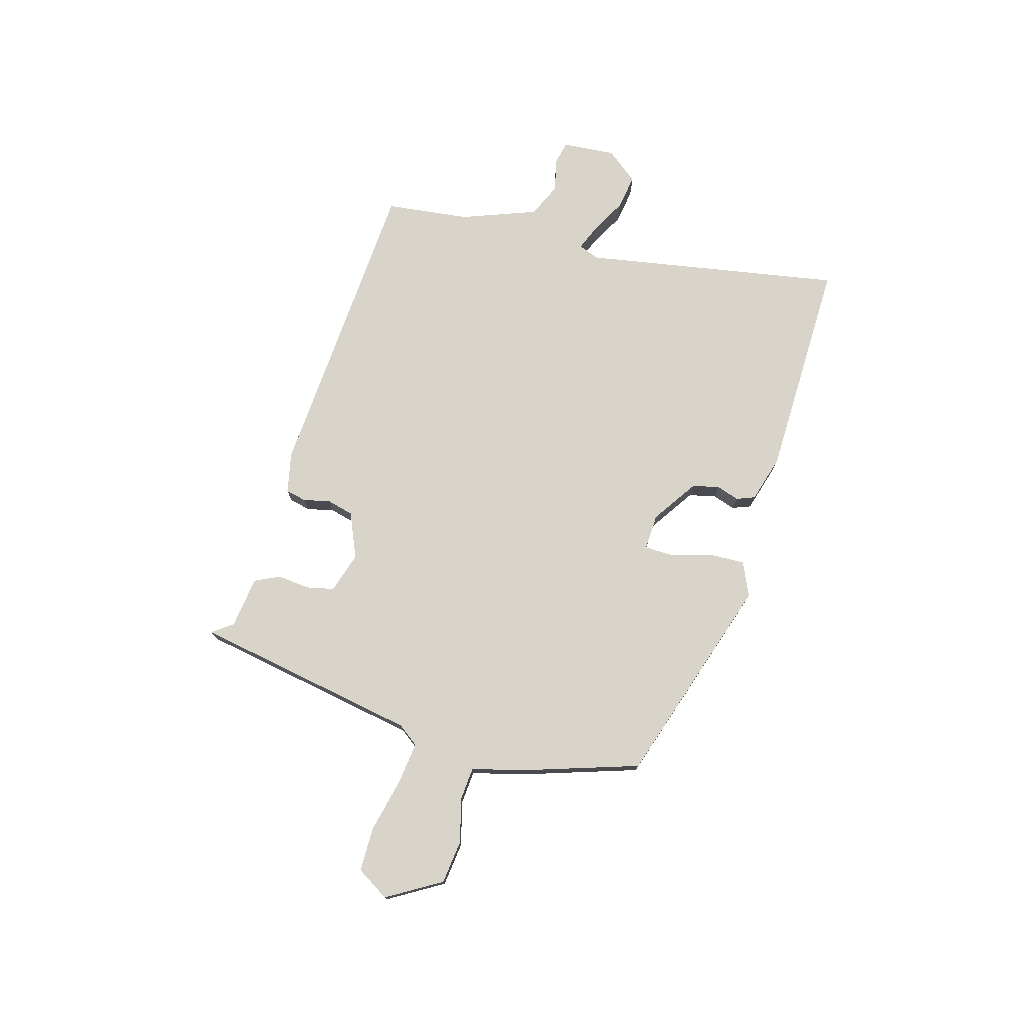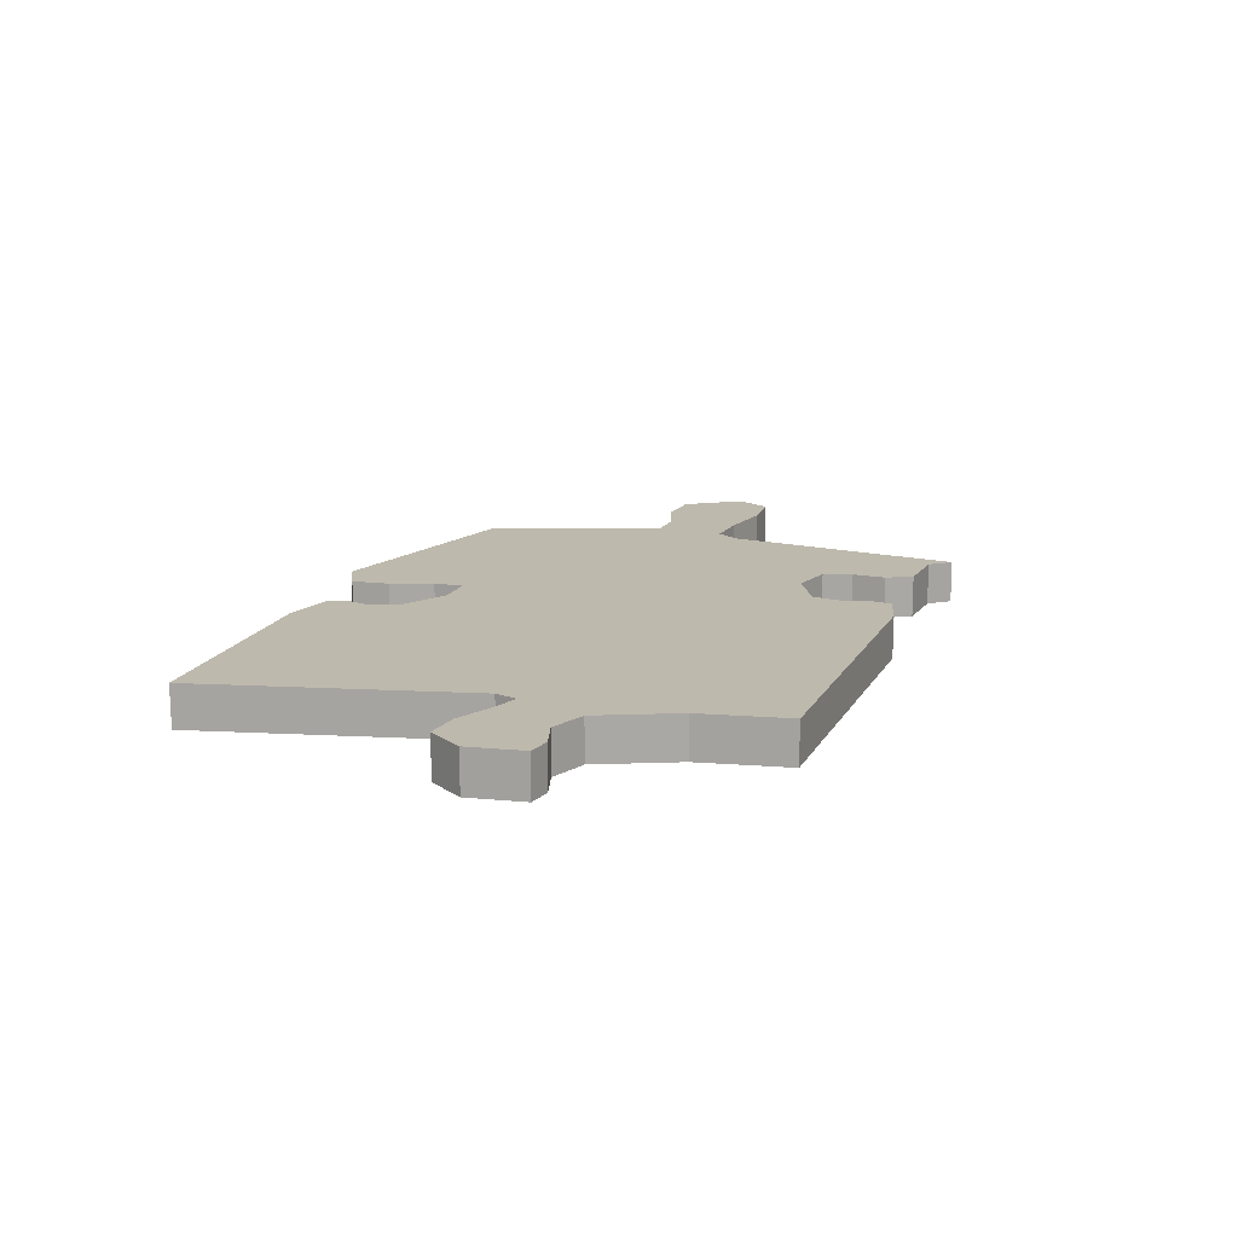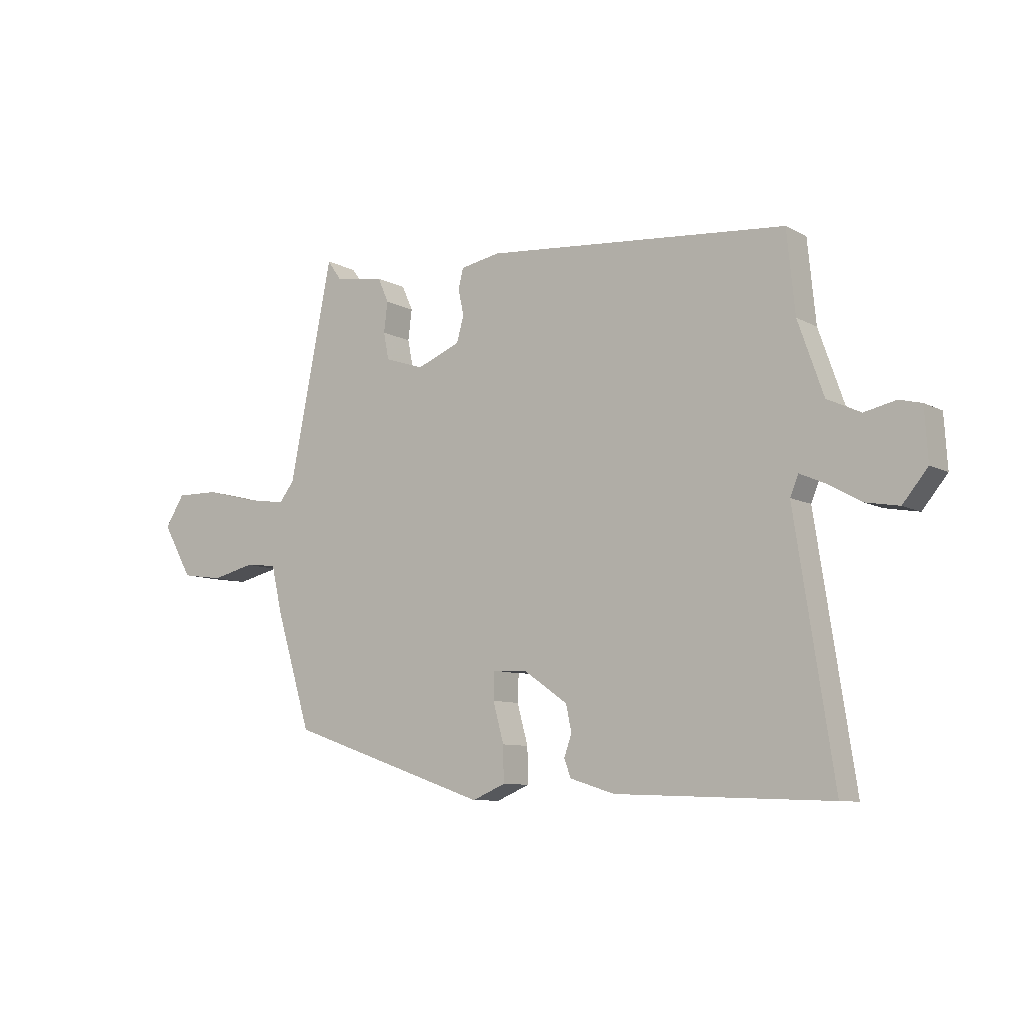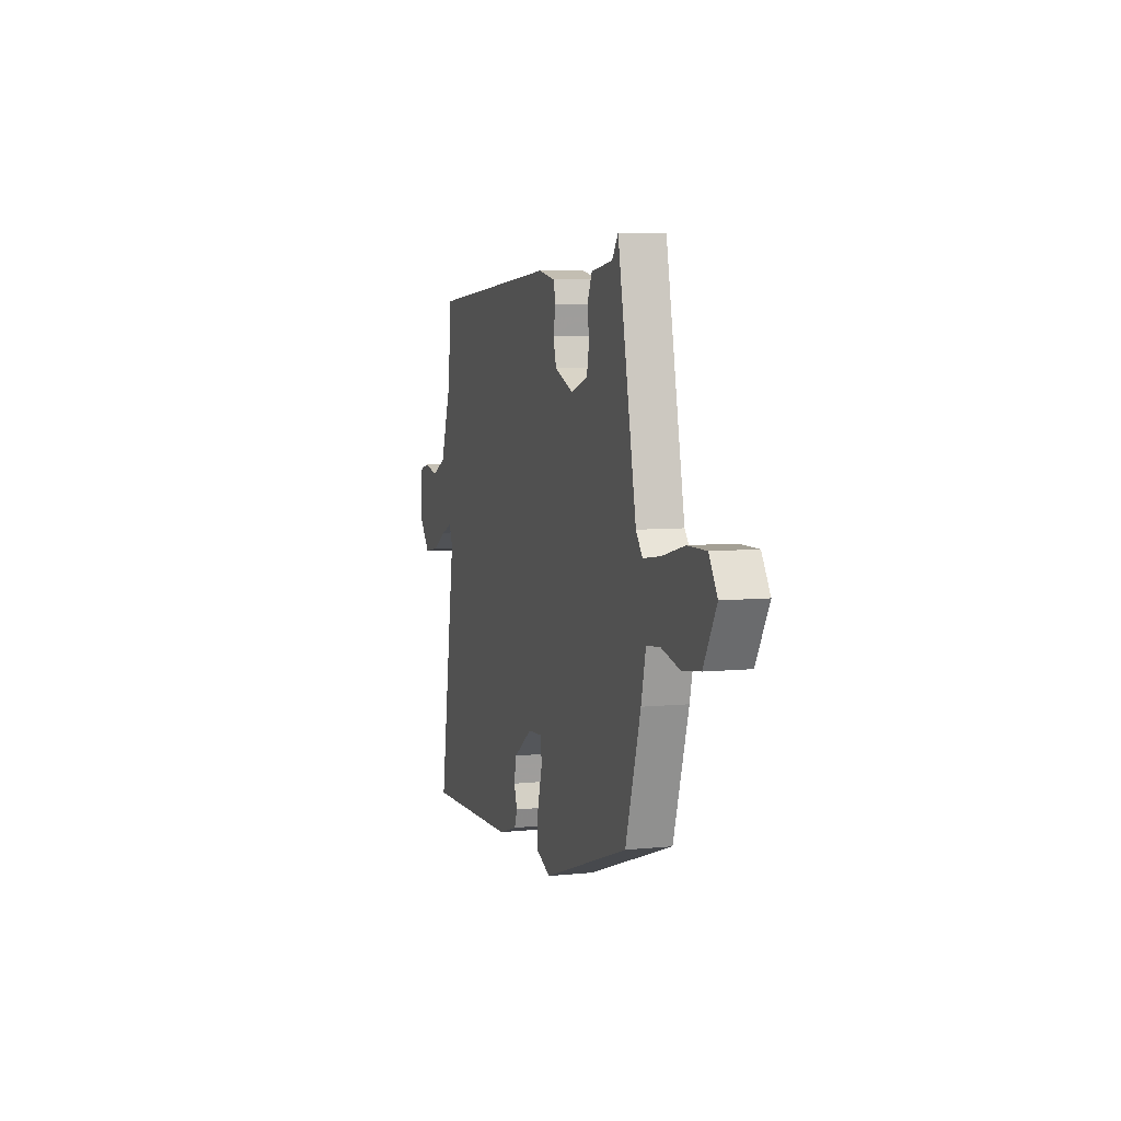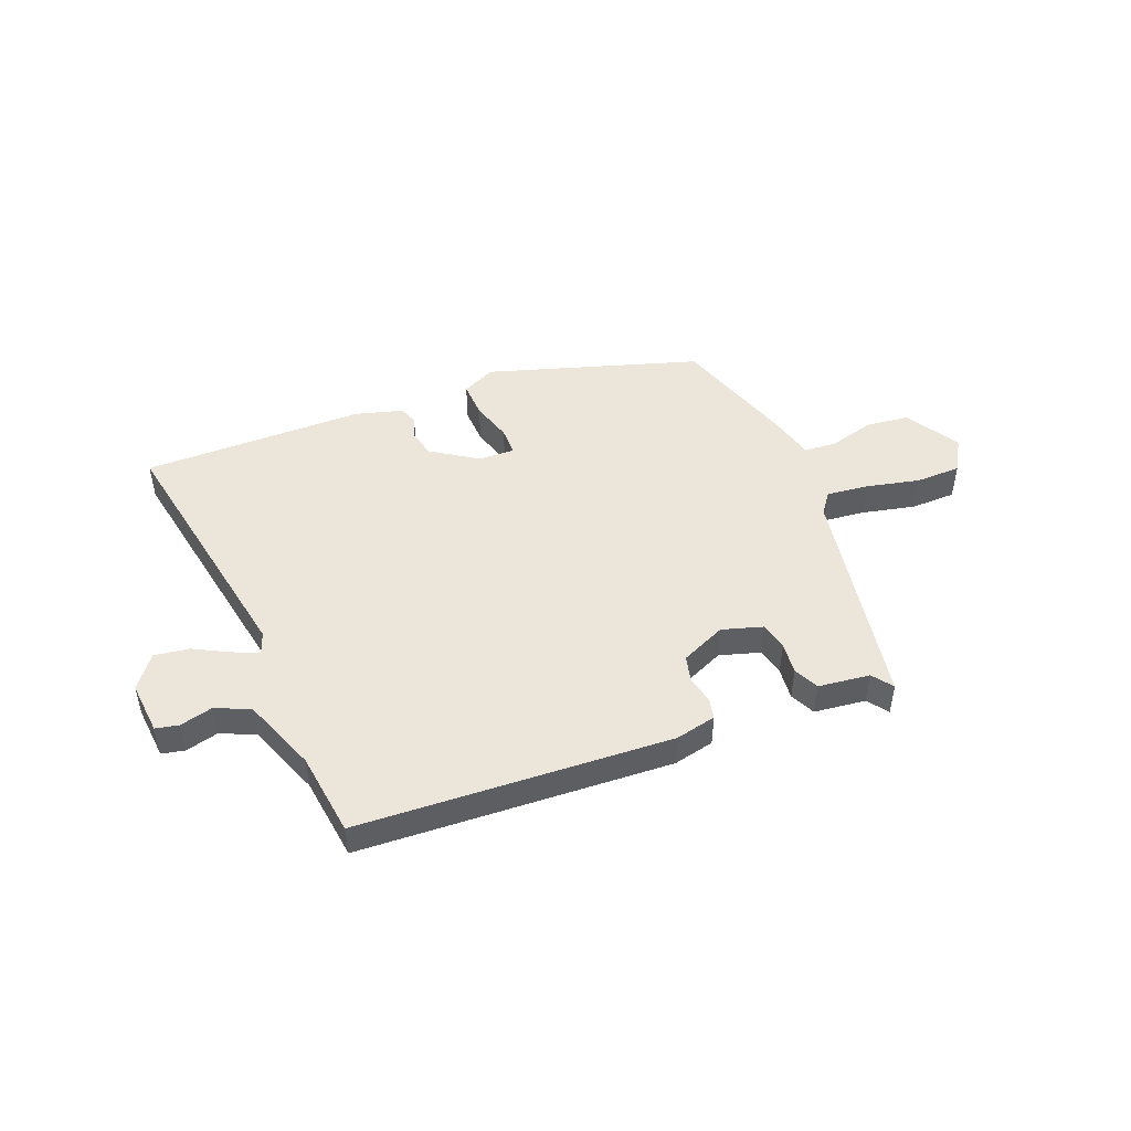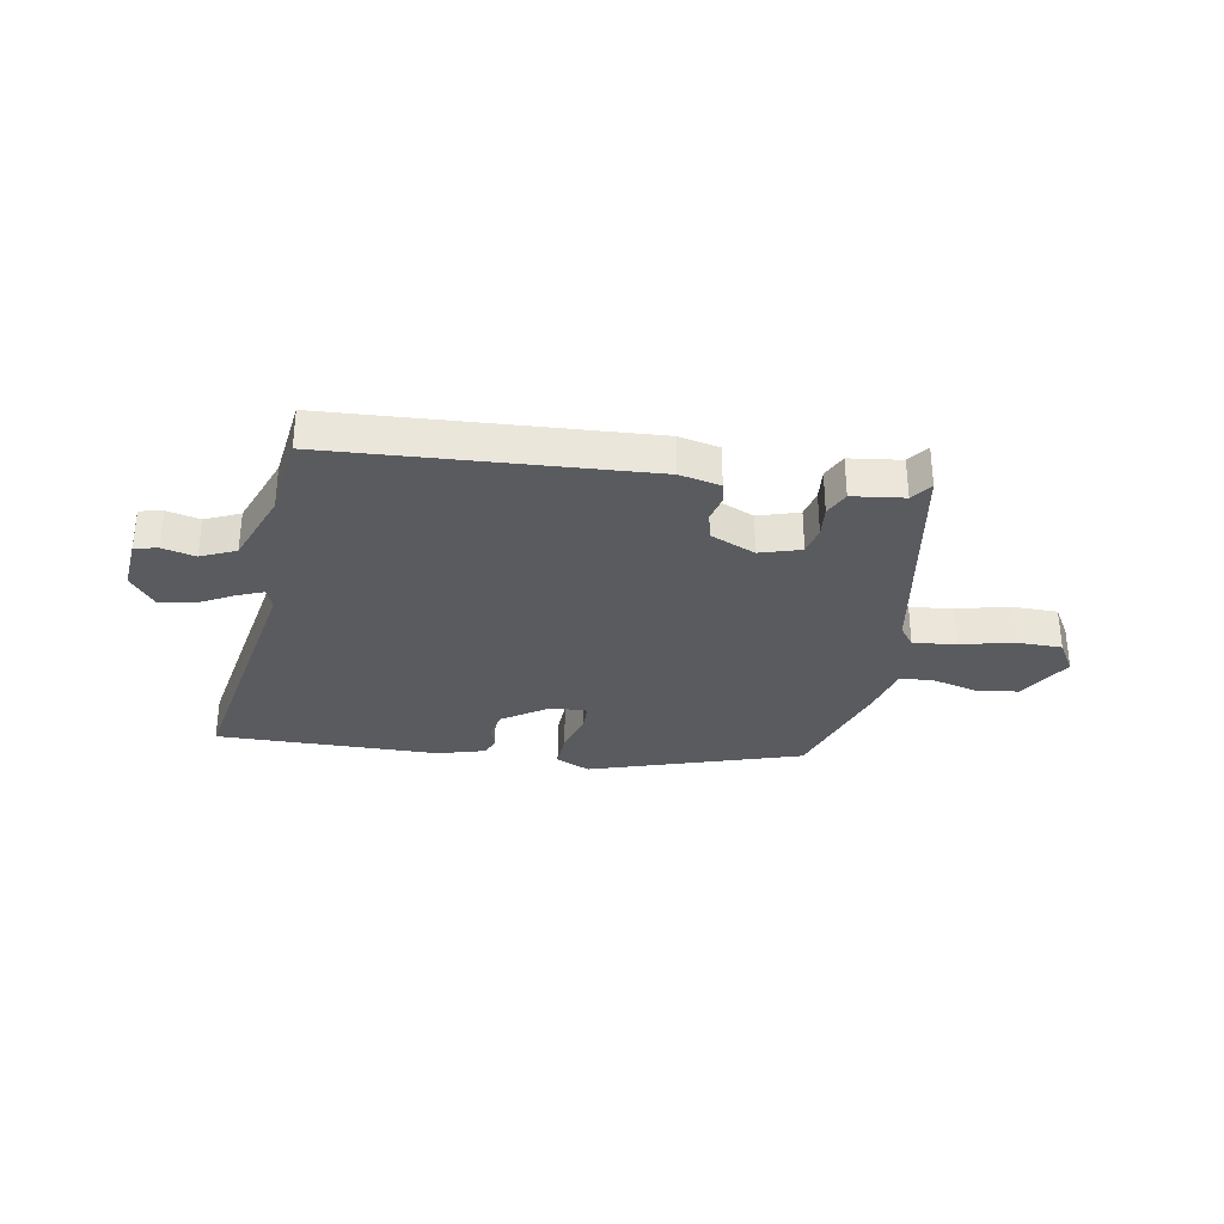
<metadata>
{"format":"obj","ext":"obj","renderer":"f3d","projection":"perspective","resolution":1024,"background":"white","views":[{"elev":75.5,"azim":104.8,"up":"+Y"},{"elev":15.3,"azim":-75.0,"up":"+Y"},{"elev":-8.8,"azim":-144.6,"up":"+Z"},{"elev":6.5,"azim":73.1,"up":"+Z"},{"elev":48.4,"azim":-23.3,"up":"+Y"},{"elev":-32.0,"azim":-11.4,"up":"+Y"}]}
</metadata>
<code>
v -0.565 0.07 -0.489
v -0.494 0.07 -0.027
v -0.509 0.07 0.01
v -0.555 0.07 -0.01
v -0.617 0.07 -0.045
v -0.679 0.07 -0.056
v -0.725 0.07 0
v -0.719 0.07 0.095
v -0.678 0.07 0.105
v -0.619 0.07 0.092
v -0.558 0.07 0.121
v -0.511 0.07 0.255
v -0.496 0.07 0.405
v 0.062 0.07 0.452
v 0.135 0.07 0.438
v 0.144 0.07 0.401
v 0.134 0.07 0.353
v 0.147 0.07 0.306
v 0.228 0.07 0.273
v 0.3 0.07 0.297
v 0.31 0.07 0.347
v 0.303 0.07 0.403
v 0.323 0.07 0.448
v 0.415 0.07 0.462
v 0.441 0.07 0.499
v 0.521 0.07 0.099
v 0.549 0.07 0.063
v 0.625 0.07 0.074
v 0.719 0.07 0.098
v 0.799 0.07 0.099
v 0.835 0.07 0.042
v 0.78 0.07 -0.055
v 0.703 0.07 -0.066
v 0.624 0.07 -0.047
v 0.565 0.07 -0.053
v 0.545 0.07 -0.14
v 0.48 0.07 -0.353
v 0.108 0.07 -0.481
v 0.047 0.07 -0.455
v 0.048 0.07 -0.39
v 0.068 0.07 -0.317
v 0.066 0.07 -0.267
v 0.002 0.07 -0.271
v -0.078 0.07 -0.327
v -0.088 0.07 -0.375
v -0.074 0.07 -0.415
v -0.086 0.07 -0.448
v -0.169 0.07 -0.474
v -0.565 0 -0.489
v -0.494 0 -0.027
v -0.509 0 0.01
v -0.555 0 -0.01
v -0.617 0 -0.045
v -0.679 0 -0.056
v -0.725 0 0
v -0.719 0 0.095
v -0.678 0 0.105
v -0.619 0 0.092
v -0.558 0 0.121
v -0.511 0 0.255
v -0.496 0 0.405
v 0.062 0 0.452
v 0.135 0 0.438
v 0.144 0 0.401
v 0.134 0 0.353
v 0.147 0 0.306
v 0.228 0 0.273
v 0.3 0 0.297
v 0.31 0 0.347
v 0.303 0 0.403
v 0.323 0 0.448
v 0.415 0 0.462
v 0.441 0 0.499
v 0.521 0 0.099
v 0.549 0 0.063
v 0.625 0 0.074
v 0.719 0 0.098
v 0.799 0 0.099
v 0.835 0 0.042
v 0.78 0 -0.055
v 0.703 0 -0.066
v 0.624 0 -0.047
v 0.565 0 -0.053
v 0.545 0 -0.14
v 0.48 0 -0.353
v 0.108 0 -0.481
v 0.047 0 -0.455
v 0.048 0 -0.39
v 0.068 0 -0.317
v 0.066 0 -0.267
v 0.002 0 -0.271
v -0.078 0 -0.327
v -0.088 0 -0.375
v -0.074 0 -0.415
v -0.086 0 -0.448
v -0.169 0 -0.474
f 45 46 47 48
f 44 45 48 1
f 43 44 1 2
f 42 43 2 3
f 38 39 40 41
f 38 41 42
f 35 36 37 38
f 35 38 42
f 31 32 33 34
f 31 34 35
f 28 29 30 31
f 27 28 31 35
f 26 27 35 42
f 24 25 26 42
f 21 22 23 24
f 20 21 24
f 14 15 16 17
f 12 13 14 17
f 11 12 17 18
f 10 11 18 19
f 8 9 10
f 7 8 10
f 4 5 6 7
f 3 4 7 10
f 42 3 10 19
f 20 24 42
f 19 20 42
f 96 95 94 93
f 49 96 93 92
f 50 49 92 91
f 51 50 91 90
f 89 88 87 86
f 90 89 86
f 86 85 84 83
f 90 86 83
f 82 81 80 79
f 83 82 79
f 79 78 77 76
f 83 79 76 75
f 90 83 75 74
f 90 74 73 72
f 72 71 70 69
f 72 69 68
f 65 64 63 62
f 65 62 61 60
f 66 65 60 59
f 67 66 59 58
f 58 57 56
f 58 56 55
f 55 54 53 52
f 58 55 52 51
f 67 58 51 90
f 90 72 68
f 90 68 67
f 1 49 50 2
f 2 50 51 3
f 3 51 52 4
f 4 52 53 5
f 5 53 54 6
f 6 54 55 7
f 7 55 56 8
f 8 56 57 9
f 9 57 58 10
f 10 58 59 11
f 11 59 60 12
f 12 60 61 13
f 13 61 62 14
f 14 62 63 15
f 15 63 64 16
f 16 64 65 17
f 17 65 66 18
f 18 66 67 19
f 19 67 68 20
f 20 68 69 21
f 21 69 70 22
f 22 70 71 23
f 23 71 72 24
f 24 72 73 25
f 25 73 74 26
f 26 74 75 27
f 27 75 76 28
f 28 76 77 29
f 29 77 78 30
f 30 78 79 31
f 31 79 80 32
f 32 80 81 33
f 33 81 82 34
f 34 82 83 35
f 35 83 84 36
f 36 84 85 37
f 37 85 86 38
f 38 86 87 39
f 39 87 88 40
f 40 88 89 41
f 41 89 90 42
f 42 90 91 43
f 43 91 92 44
f 44 92 93 45
f 45 93 94 46
f 46 94 95 47
f 47 95 96 48
f 48 96 49 1

</code>
